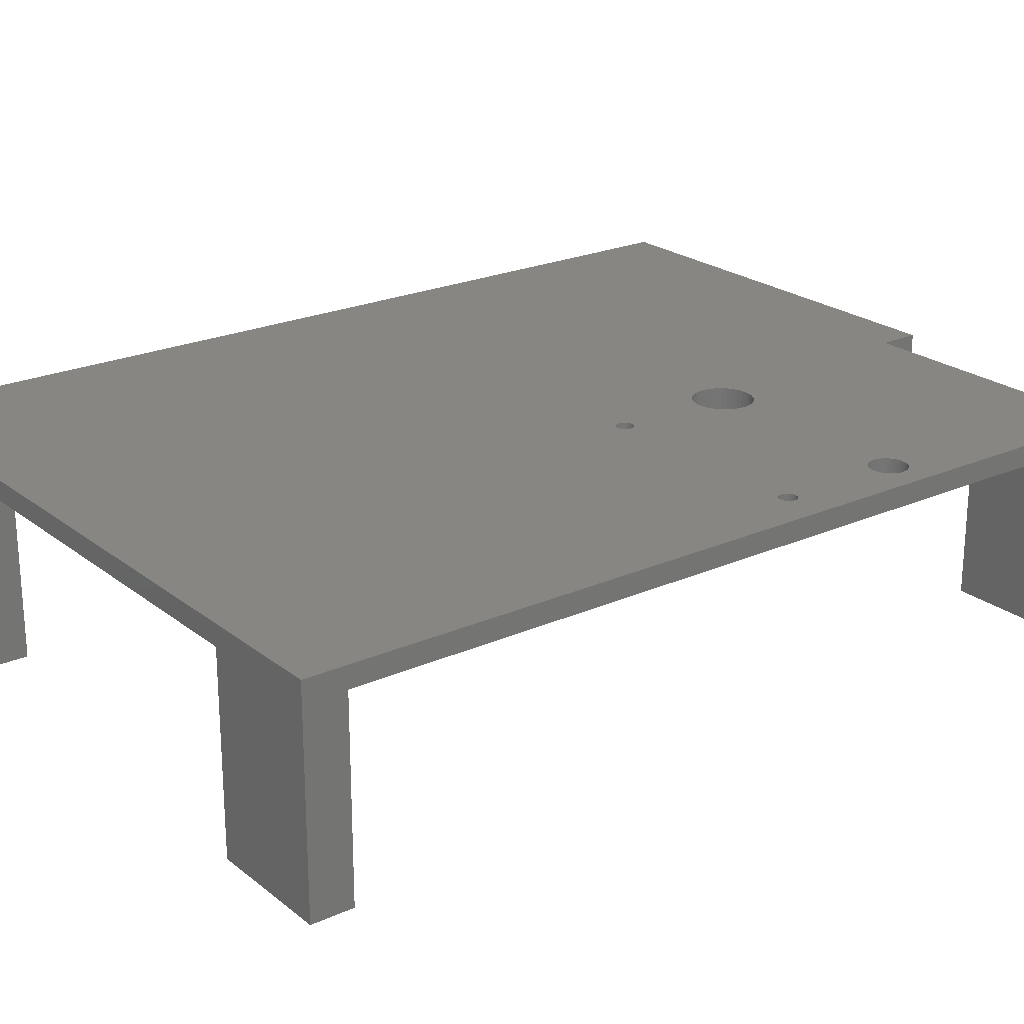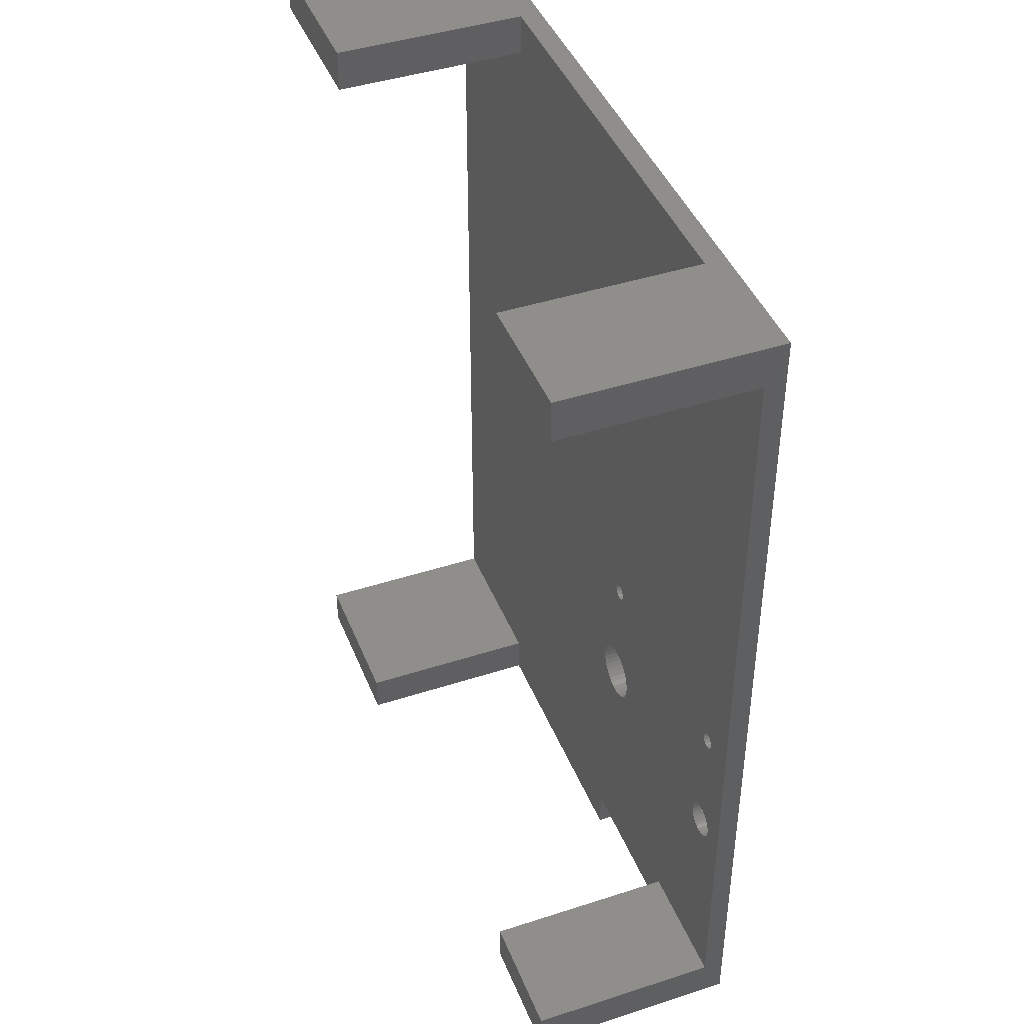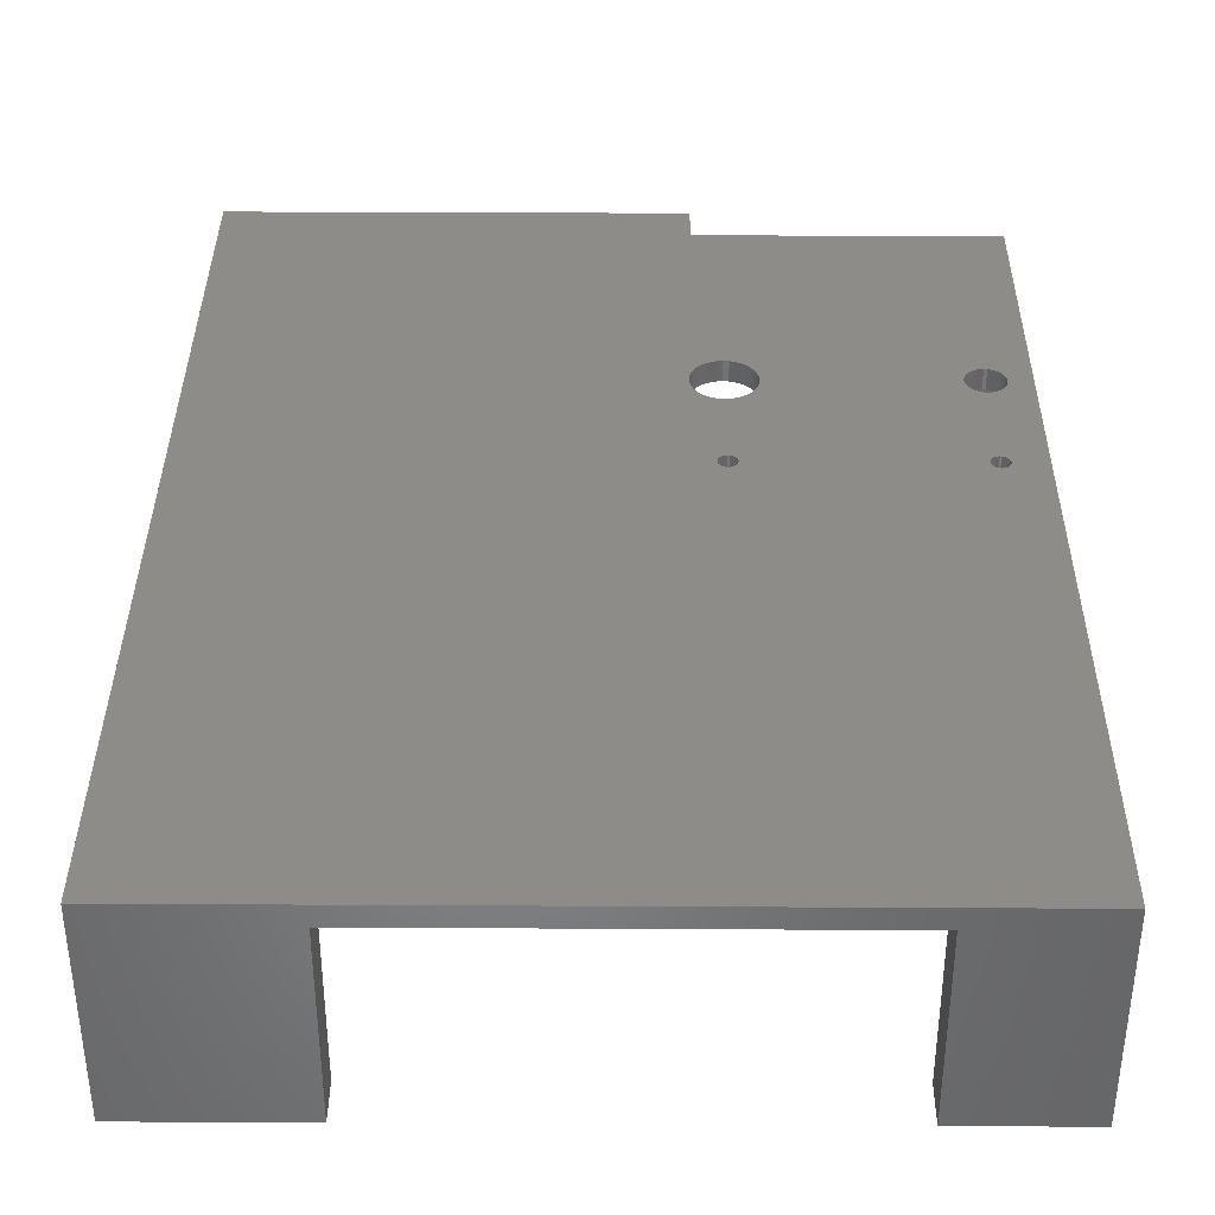
<metadata>
{"format":"stl","ext":"stl","renderer":"f3d","projection":"perspective","resolution":1024,"background":"white","views":[{"elev":22.7,"azim":52.7,"up":"+Y"},{"elev":43.2,"azim":69.0,"up":"+Z"},{"elev":37.0,"azim":0.4,"up":"+Y"}]}
</metadata>
<code>
# stl→obj: 324 verts, 660 faces
v 8.781 0 1
v 8.781 0 0.5
v 8.781 2.312 1
v 8.781 2.562 0.5
v 8.781 2.312 10.94
v 8.781 2.562 11.44
v 8.781 0 10.94
v 8.781 0 11.44
v 7.281 2.312 11.44
v 2 2.312 11.44
v 7.281 2.312 10.94
v 2 2.312 10.94
v 8.32 2.312 3.722
v 8.358 2.312 3.711
v 8.299 2.312 4.897
v 5.517 2.312 3.141
v 5.281 2.312 0.5
v 5.58 2.312 3.135
v 7.281 2.312 0.5
v 7.281 2.312 1
v 8.394 2.312 3.305
v 8.358 2.312 3.289
v 8.32 2.312 3.278
v 8.317 2.312 4.901
v 8.426 2.312 3.672
v 8.454 2.312 3.645
v 8.334 2.312 4.909
v 2 2.312 0.5
v 5.58 2.312 4.895
v 0 2.312 0.5
v 5.562 2.312 4.897
v 5.264 2.312 3.317
v 5.237 2.312 3.375
v 5.221 2.312 3.437
v 5.215 2.312 3.5
v 8.476 2.312 3.612
v 8.493 2.312 3.577
v 8.503 2.312 3.539
v 2 2.312 0
v 5.281 2.312 0
v 8.394 2.312 3.695
v 5.544 2.312 4.901
v 5.527 2.312 4.909
v 5.513 2.312 4.92
v 5.455 2.312 3.157
v 5.397 2.312 3.184
v 5.345 2.312 3.22
v 5.3 2.312 3.265
v 8.178 2.312 5.018
v 8.183 2.312 5.036
v 8.334 2.312 5.091
v 8.317 2.312 5.099
v 8.299 2.312 5.103
v 8.493 2.312 3.423
v 8.476 2.312 3.388
v 5.5 2.312 4.933
v 5.489 2.312 4.947
v 5.481 2.312 4.964
v 5.527 2.312 5.091
v 5.544 2.312 5.099
v 5.66 2.312 5.067
v 5.671 2.312 5.053
v 8.214 2.312 4.92
v 5.679 2.312 5.036
v 8.204 2.312 3.711
v 8.242 2.312 3.722
v 8.245 2.312 4.901
v 8.281 2.312 3.275
v 8.242 2.312 3.278
v 8.204 2.312 3.289
v 5.763 2.312 3.184
v 5.705 2.312 3.157
v 5.643 2.312 3.141
v 8.349 2.312 5.08
v 8.362 2.312 5.067
v 8.372 2.312 5.053
v 8.454 2.312 3.355
v 8.426 2.312 3.328
v 5.481 2.312 5.036
v 5.489 2.312 5.053
v 0 2.312 10.94
v 5.5 2.312 5.067
v 5.513 2.312 5.08
v 8.06 2.312 3.539
v 8.07 2.312 3.577
v 8.086 2.312 3.612
v 8.109 2.312 3.645
v 5.221 2.312 3.563
v 5.237 2.312 3.625
v 5.264 2.312 3.683
v 8.201 2.312 4.933
v 8.19 2.312 4.947
v 8.183 2.312 4.964
v 8.178 2.312 4.982
v 8.176 2.312 5
v 8.229 2.312 5.091
v 8.245 2.312 5.099
v 8.263 2.312 5.103
v 8.281 2.312 5.105
v 8.385 2.312 4.982
v 8.38 2.312 4.964
v 8.506 2.312 3.5
v 8.503 2.312 3.461
v 5.477 2.312 4.982
v 5.475 2.312 5
v 5.477 2.312 5.018
v 5.562 2.312 5.103
v 5.58 2.312 5.105
v 5.598 2.312 5.103
v 5.616 2.312 5.099
v 8.137 2.312 3.672
v 8.169 2.312 3.695
v 8.281 2.312 3.725
v 8.281 2.312 4.895
v 8.263 2.312 4.897
v 5.3 2.312 3.735
v 5.345 2.312 3.78
v 5.397 2.312 3.816
v 8.19 2.312 5.053
v 8.201 2.312 5.067
v 8.214 2.312 5.08
v 8.38 2.312 5.036
v 8.385 2.312 5.018
v 8.386 2.312 5
v 8.372 2.312 4.947
v 8.362 2.312 4.933
v 8.349 2.312 4.92
v 5.633 2.312 5.091
v 5.647 2.312 5.08
v 8.169 2.312 3.305
v 5.86 2.312 3.265
v 5.815 2.312 3.22
v 8.109 2.312 3.355
v 5.939 2.312 3.437
v 5.923 2.312 3.375
v 8.137 2.312 3.328
v 5.896 2.312 3.317
v 5.58 2.312 3.865
v 5.598 2.312 4.897
v 5.643 2.312 3.859
v 5.705 2.312 3.843
v 5.896 2.312 3.683
v 5.633 2.312 4.909
v 5.86 2.312 3.735
v 5.616 2.312 4.901
v 5.815 2.312 3.78
v 5.763 2.312 3.816
v 5.66 2.312 4.933
v 8.086 2.312 3.388
v 8.07 2.312 3.423
v 5.647 2.312 4.92
v 5.455 2.312 3.843
v 5.517 2.312 3.859
v 5.683 2.312 5.018
v 5.685 2.312 5
v 8.229 2.312 4.909
v 5.671 2.312 4.947
v 8.056 2.312 3.5
v 8.06 2.312 3.461
v 5.923 2.312 3.625
v 5.939 2.312 3.563
v 5.945 2.312 3.5
v 5.683 2.312 4.982
v 5.679 2.312 4.964
v 7.281 0 11.44
v 0 2.562 11.44
v 2 0 11.44
v 0 0 11.44
v 5.598 2.562 5.103
v 5.58 2.562 5.105
v 5.281 2.562 0
v 0 2.562 0
v 5.281 2.562 0.5
v 5.562 2.562 5.103
v 5.544 2.562 5.099
v 5.527 2.562 5.091
v 5.513 2.562 5.08
v 5.5 2.562 5.067
v 5.489 2.562 5.053
v 5.481 2.562 5.036
v 5.477 2.562 5.018
v 8.178 2.562 4.982
v 8.183 2.562 4.964
v 8.358 2.562 3.711
v 8.493 2.562 3.577
v 8.245 2.562 4.901
v 8.503 2.562 3.539
v 8.263 2.562 4.897
v 8.281 2.562 4.895
v 5.397 2.562 3.816
v 5.345 2.562 3.78
v 5.3 2.562 3.735
v 5.264 2.562 3.683
v 5.237 2.562 3.625
v 5.221 2.562 3.563
v 5.215 2.562 3.5
v 5.221 2.562 3.437
v 5.237 2.562 3.375
v 5.264 2.562 3.317
v 5.3 2.562 3.265
v 5.345 2.562 3.22
v 5.397 2.562 3.184
v 5.455 2.562 3.157
v 5.517 2.562 3.141
v 5.58 2.562 3.135
v 8.476 2.562 3.612
v 8.454 2.562 3.645
v 8.426 2.562 3.672
v 8.299 2.562 4.897
v 8.317 2.562 4.901
v 8.334 2.562 4.909
v 8.204 2.562 3.711
v 8.169 2.562 3.695
v 8.176 2.562 5
v 8.214 2.562 4.92
v 8.229 2.562 4.909
v 8.394 2.562 3.695
v 8.19 2.562 4.947
v 8.201 2.562 4.933
v 5.66 2.562 5.067
v 5.647 2.562 5.08
v 5.489 2.562 4.947
v 5.5 2.562 4.933
v 5.513 2.562 4.92
v 5.527 2.562 4.909
v 5.544 2.562 4.901
v 5.562 2.562 4.897
v 5.455 2.562 3.843
v 5.643 2.562 3.141
v 5.705 2.562 3.157
v 5.763 2.562 3.184
v 5.815 2.562 3.22
v 5.896 2.562 3.683
v 5.598 2.562 4.897
v 5.923 2.562 3.625
v 5.939 2.562 3.563
v 5.86 2.562 3.735
v 5.815 2.562 3.78
v 5.763 2.562 3.816
v 5.86 2.562 3.265
v 5.896 2.562 3.317
v 5.923 2.562 3.375
v 5.66 2.562 4.933
v 5.671 2.562 4.947
v 5.679 2.562 4.964
v 5.683 2.562 4.982
v 5.685 2.562 5
v 8.32 2.562 3.722
v 8.281 2.562 3.725
v 8.242 2.562 3.722
v 8.242 2.562 3.278
v 8.281 2.562 3.275
v 8.32 2.562 3.278
v 8.358 2.562 3.289
v 8.394 2.562 3.305
v 8.426 2.562 3.328
v 5.633 2.562 5.091
v 5.616 2.562 5.099
v 5.705 2.562 3.843
v 5.643 2.562 3.859
v 5.58 2.562 4.895
v 5.58 2.562 3.865
v 5.517 2.562 3.859
v 5.939 2.562 3.437
v 5.945 2.562 3.5
v 8.137 2.562 3.672
v 8.109 2.562 3.645
v 8.137 2.562 3.328
v 8.169 2.562 3.305
v 8.204 2.562 3.289
v 5.475 2.562 5
v 5.477 2.562 4.982
v 5.481 2.562 4.964
v 5.616 2.562 4.901
v 5.633 2.562 4.909
v 5.647 2.562 4.92
v 8.349 2.562 5.08
v 8.334 2.562 5.091
v 8.317 2.562 5.099
v 8.299 2.562 5.103
v 8.229 2.562 5.091
v 8.214 2.562 5.08
v 8.281 2.562 5.105
v 8.263 2.562 5.103
v 8.245 2.562 5.099
v 8.201 2.562 5.067
v 8.19 2.562 5.053
v 8.183 2.562 5.036
v 8.178 2.562 5.018
v 5.683 2.562 5.018
v 5.679 2.562 5.036
v 5.671 2.562 5.053
v 8.07 2.562 3.577
v 8.06 2.562 3.539
v 8.056 2.562 3.5
v 8.06 2.562 3.461
v 8.454 2.562 3.355
v 8.476 2.562 3.388
v 8.493 2.562 3.423
v 8.086 2.562 3.612
v 8.07 2.562 3.423
v 8.086 2.562 3.388
v 8.109 2.562 3.355
v 8.349 2.562 4.92
v 8.362 2.562 4.933
v 8.372 2.562 4.947
v 8.38 2.562 5.036
v 8.372 2.562 5.053
v 8.362 2.562 5.067
v 8.503 2.562 3.461
v 8.506 2.562 3.5
v 8.38 2.562 4.964
v 8.385 2.562 4.982
v 8.386 2.562 5
v 8.385 2.562 5.018
v 7.281 0 0.5
v 7.281 0 10.94
v 7.281 0 1
v 2 0 0
v 0 0 0
v 0 0 10.94
v 0 0 0.5
v 2 0 10.94
v 2 0 0.5
f 1 2 3
f 3 2 4
f 3 4 5
f 5 4 6
f 5 6 7
f 7 6 8
f 9 10 11
f 11 10 12
f 13 14 15
f 16 17 18
f 18 17 19
f 18 19 20
f 21 22 3
f 3 22 23
f 15 14 24
f 25 26 27
f 28 29 30
f 30 29 31
f 32 33 28
f 28 33 34
f 28 34 35
f 26 36 27
f 27 36 37
f 27 37 38
f 39 40 17
f 24 14 27
f 27 14 41
f 27 41 25
f 31 42 30
f 30 42 43
f 30 43 44
f 16 45 17
f 17 45 46
f 17 46 39
f 39 46 47
f 39 47 28
f 28 47 48
f 28 48 32
f 12 49 50
f 51 5 52
f 52 5 53
f 3 54 55
f 44 56 30
f 30 56 57
f 30 57 58
f 12 59 60
f 61 62 63
f 63 62 64
f 65 66 67
f 23 68 3
f 3 68 69
f 3 69 70
f 71 72 20
f 20 72 73
f 20 73 18
f 51 74 5
f 5 74 75
f 5 75 76
f 55 77 3
f 3 77 78
f 3 78 21
f 79 80 81
f 81 80 82
f 81 82 12
f 12 82 83
f 12 83 59
f 84 85 67
f 67 85 86
f 67 86 87
f 35 88 28
f 28 88 89
f 28 89 29
f 29 89 90
f 63 91 12
f 12 91 92
f 12 92 93
f 93 94 12
f 12 94 95
f 12 95 49
f 96 97 11
f 11 97 98
f 11 98 5
f 5 98 99
f 5 99 53
f 3 100 101
f 38 102 3
f 3 102 103
f 3 103 54
f 58 104 30
f 30 104 105
f 30 105 81
f 81 105 106
f 81 106 79
f 60 107 12
f 12 107 108
f 12 108 63
f 63 108 109
f 63 109 110
f 87 111 67
f 67 111 112
f 67 112 65
f 13 15 113
f 113 15 114
f 113 114 66
f 66 114 115
f 66 115 67
f 90 116 29
f 29 116 117
f 29 117 118
f 50 119 12
f 12 119 120
f 12 120 11
f 11 120 121
f 11 121 96
f 76 122 5
f 5 122 123
f 5 123 3
f 3 123 124
f 3 124 100
f 101 125 3
f 3 125 126
f 3 126 38
f 38 126 127
f 38 127 27
f 110 128 63
f 63 128 129
f 63 129 61
f 70 130 3
f 3 130 131
f 3 131 20
f 20 131 132
f 20 132 71
f 133 134 135
f 130 136 131
f 131 136 133
f 131 133 137
f 137 133 135
f 29 138 139
f 139 138 140
f 139 140 141
f 142 143 144
f 144 143 145
f 144 145 146
f 146 145 139
f 146 139 147
f 147 139 141
f 148 149 150
f 149 148 133
f 133 148 151
f 133 151 143
f 118 152 29
f 29 152 153
f 29 153 138
f 64 154 63
f 63 154 155
f 63 155 156
f 84 157 158
f 158 157 148
f 158 148 159
f 159 148 150
f 142 160 143
f 143 160 161
f 143 161 133
f 133 161 162
f 133 162 134
f 156 155 67
f 67 155 163
f 67 163 84
f 84 163 164
f 84 164 157
f 165 8 9
f 9 8 6
f 9 6 10
f 10 6 166
f 10 166 167
f 167 166 168
f 169 170 6
f 171 172 173
f 173 172 166
f 6 170 166
f 166 170 174
f 166 174 175
f 175 176 166
f 166 176 177
f 166 177 178
f 178 179 166
f 166 179 180
f 166 180 181
f 182 183 184
f 185 186 187
f 187 186 188
f 187 188 189
f 190 191 166
f 166 191 192
f 166 192 193
f 193 194 166
f 166 194 195
f 166 195 196
f 196 197 166
f 166 197 198
f 166 198 173
f 173 198 199
f 199 200 173
f 173 200 201
f 173 201 202
f 202 203 173
f 173 203 204
f 173 204 205
f 185 206 186
f 186 206 207
f 186 207 208
f 189 209 187
f 187 209 210
f 187 210 211
f 212 213 214
f 215 216 184
f 184 216 186
f 184 186 217
f 217 186 208
f 183 218 184
f 184 218 219
f 184 219 215
f 6 220 221
f 222 223 190
f 190 223 224
f 190 224 225
f 225 226 190
f 190 226 227
f 190 227 228
f 205 229 173
f 173 229 230
f 173 230 4
f 4 230 231
f 4 231 232
f 233 234 235
f 235 234 236
f 233 237 234
f 234 237 238
f 234 238 239
f 232 240 4
f 4 240 241
f 4 241 242
f 4 243 244
f 244 245 4
f 4 245 246
f 4 246 247
f 184 248 182
f 182 248 249
f 182 249 214
f 214 249 250
f 214 250 212
f 251 252 4
f 4 252 253
f 253 254 4
f 4 254 255
f 4 255 256
f 221 257 6
f 6 257 258
f 6 258 169
f 239 259 234
f 234 259 260
f 234 260 261
f 261 260 262
f 261 262 227
f 227 262 263
f 227 263 228
f 242 264 4
f 4 264 265
f 4 265 236
f 266 267 220
f 268 269 4
f 4 269 270
f 4 270 251
f 181 271 166
f 166 271 272
f 166 272 190
f 190 272 273
f 190 273 222
f 234 274 236
f 236 274 275
f 236 275 4
f 4 275 276
f 4 276 243
f 277 278 6
f 6 278 279
f 6 279 280
f 281 282 220
f 280 283 6
f 6 283 284
f 6 284 220
f 220 284 285
f 220 285 281
f 282 286 220
f 220 286 287
f 220 287 288
f 213 266 214
f 214 266 220
f 214 220 289
f 289 220 288
f 290 291 267
f 267 291 292
f 267 292 220
f 293 294 247
f 247 294 295
f 247 295 296
f 256 297 4
f 4 297 298
f 4 298 299
f 290 267 247
f 247 267 300
f 247 300 293
f 296 301 247
f 247 301 302
f 247 302 4
f 4 302 303
f 4 303 268
f 211 304 187
f 187 304 305
f 187 305 306
f 307 308 6
f 6 308 309
f 6 309 277
f 299 310 4
f 4 310 311
f 4 311 6
f 306 312 187
f 187 312 313
f 187 313 311
f 311 313 314
f 311 314 6
f 6 314 315
f 6 315 307
f 17 173 19
f 19 173 4
f 19 4 316
f 316 4 2
f 317 11 7
f 7 11 5
f 165 317 8
f 8 317 7
f 20 318 3
f 3 318 1
f 318 316 1
f 1 316 2
f 171 40 39
f 319 320 39
f 39 320 172
f 39 172 171
f 321 168 81
f 81 168 166
f 81 166 30
f 30 166 172
f 30 172 322
f 322 172 320
f 171 173 40
f 40 173 17
f 138 262 140
f 140 262 260
f 140 260 141
f 141 260 259
f 141 259 147
f 147 259 239
f 147 239 146
f 146 239 238
f 146 238 144
f 144 238 237
f 144 237 142
f 142 237 233
f 142 233 160
f 160 233 235
f 160 235 161
f 161 235 236
f 161 236 162
f 162 236 265
f 162 265 134
f 134 265 264
f 134 264 135
f 135 264 242
f 135 242 137
f 137 242 241
f 137 241 131
f 131 241 240
f 131 240 132
f 132 240 232
f 132 232 71
f 71 232 231
f 71 231 72
f 72 231 230
f 72 230 73
f 73 230 229
f 73 229 18
f 18 229 205
f 18 205 16
f 16 205 204
f 16 204 45
f 45 204 203
f 45 203 46
f 46 203 202
f 46 202 47
f 47 202 201
f 47 201 48
f 48 201 200
f 48 200 32
f 32 200 199
f 32 199 33
f 33 199 198
f 33 198 34
f 34 198 197
f 34 197 35
f 35 197 196
f 35 196 88
f 88 196 195
f 88 195 89
f 89 195 194
f 89 194 90
f 90 194 193
f 90 193 116
f 116 193 192
f 116 192 117
f 117 192 191
f 117 191 118
f 118 191 190
f 118 190 152
f 152 190 228
f 152 228 153
f 153 228 263
f 153 263 138
f 138 263 262
f 113 249 13
f 13 249 248
f 13 248 14
f 14 248 184
f 14 184 41
f 41 184 217
f 41 217 25
f 25 217 208
f 25 208 26
f 26 208 207
f 26 207 36
f 36 207 206
f 36 206 37
f 37 206 185
f 37 185 38
f 38 185 187
f 38 187 102
f 102 187 311
f 102 311 103
f 103 311 310
f 103 310 54
f 54 310 299
f 54 299 55
f 55 299 298
f 55 298 77
f 77 298 297
f 77 297 78
f 78 297 256
f 78 256 21
f 21 256 255
f 21 255 22
f 22 255 254
f 22 254 23
f 23 254 253
f 23 253 68
f 68 253 252
f 68 252 69
f 69 252 251
f 69 251 70
f 70 251 270
f 70 270 130
f 130 270 269
f 130 269 136
f 136 269 268
f 136 268 133
f 133 268 303
f 133 303 149
f 149 303 302
f 149 302 150
f 150 302 301
f 150 301 159
f 159 301 296
f 159 296 158
f 158 296 295
f 158 295 84
f 84 295 294
f 84 294 85
f 85 294 293
f 85 293 86
f 86 293 300
f 86 300 87
f 87 300 267
f 87 267 111
f 111 267 266
f 111 266 112
f 112 266 213
f 112 213 65
f 65 213 212
f 65 212 66
f 66 212 250
f 66 250 113
f 113 250 249
f 108 170 109
f 109 170 169
f 109 169 110
f 110 169 258
f 110 258 128
f 128 258 257
f 128 257 129
f 129 257 221
f 129 221 61
f 61 221 220
f 61 220 62
f 62 220 292
f 62 292 64
f 64 292 291
f 64 291 154
f 154 291 290
f 154 290 155
f 155 290 247
f 155 247 163
f 163 247 246
f 163 246 164
f 164 246 245
f 164 245 157
f 157 245 244
f 157 244 148
f 148 244 243
f 148 243 151
f 151 243 276
f 151 276 143
f 143 276 275
f 143 275 145
f 145 275 274
f 145 274 139
f 139 274 234
f 139 234 29
f 29 234 261
f 29 261 31
f 31 261 227
f 31 227 42
f 42 227 226
f 42 226 43
f 43 226 225
f 43 225 44
f 44 225 224
f 44 224 56
f 56 224 223
f 56 223 57
f 57 223 222
f 57 222 58
f 58 222 273
f 58 273 104
f 104 273 272
f 104 272 105
f 105 272 271
f 105 271 106
f 106 271 181
f 106 181 79
f 79 181 180
f 79 180 80
f 80 180 179
f 80 179 82
f 82 179 178
f 82 178 83
f 83 178 177
f 83 177 59
f 59 177 176
f 59 176 60
f 60 176 175
f 60 175 107
f 107 175 174
f 107 174 108
f 108 174 170
f 99 283 53
f 53 283 280
f 53 280 52
f 52 280 279
f 52 279 51
f 51 279 278
f 51 278 74
f 74 278 277
f 74 277 75
f 75 277 309
f 75 309 76
f 76 309 308
f 76 308 122
f 122 308 307
f 122 307 123
f 123 307 315
f 123 315 124
f 124 315 314
f 124 314 100
f 100 314 313
f 100 313 101
f 101 313 312
f 101 312 125
f 125 312 306
f 125 306 126
f 126 306 305
f 126 305 127
f 127 305 304
f 127 304 27
f 27 304 211
f 27 211 24
f 24 211 210
f 24 210 15
f 15 210 209
f 15 209 114
f 114 209 189
f 114 189 115
f 115 189 188
f 115 188 67
f 67 188 186
f 67 186 156
f 156 186 216
f 156 216 63
f 63 216 215
f 63 215 91
f 91 215 219
f 91 219 92
f 92 219 218
f 92 218 93
f 93 218 183
f 93 183 94
f 94 183 182
f 94 182 95
f 95 182 214
f 95 214 49
f 49 214 289
f 49 289 50
f 50 289 288
f 50 288 119
f 119 288 287
f 119 287 120
f 120 287 286
f 120 286 121
f 121 286 282
f 121 282 96
f 96 282 281
f 96 281 97
f 97 281 285
f 97 285 98
f 98 285 284
f 98 284 99
f 99 284 283
f 317 165 11
f 11 165 9
f 323 321 12
f 12 321 81
f 167 323 10
f 10 323 12
f 323 167 321
f 321 167 168
f 324 319 28
f 28 319 39
f 322 324 30
f 30 324 28
f 319 324 320
f 320 324 322
f 316 318 19
f 19 318 20

</code>
